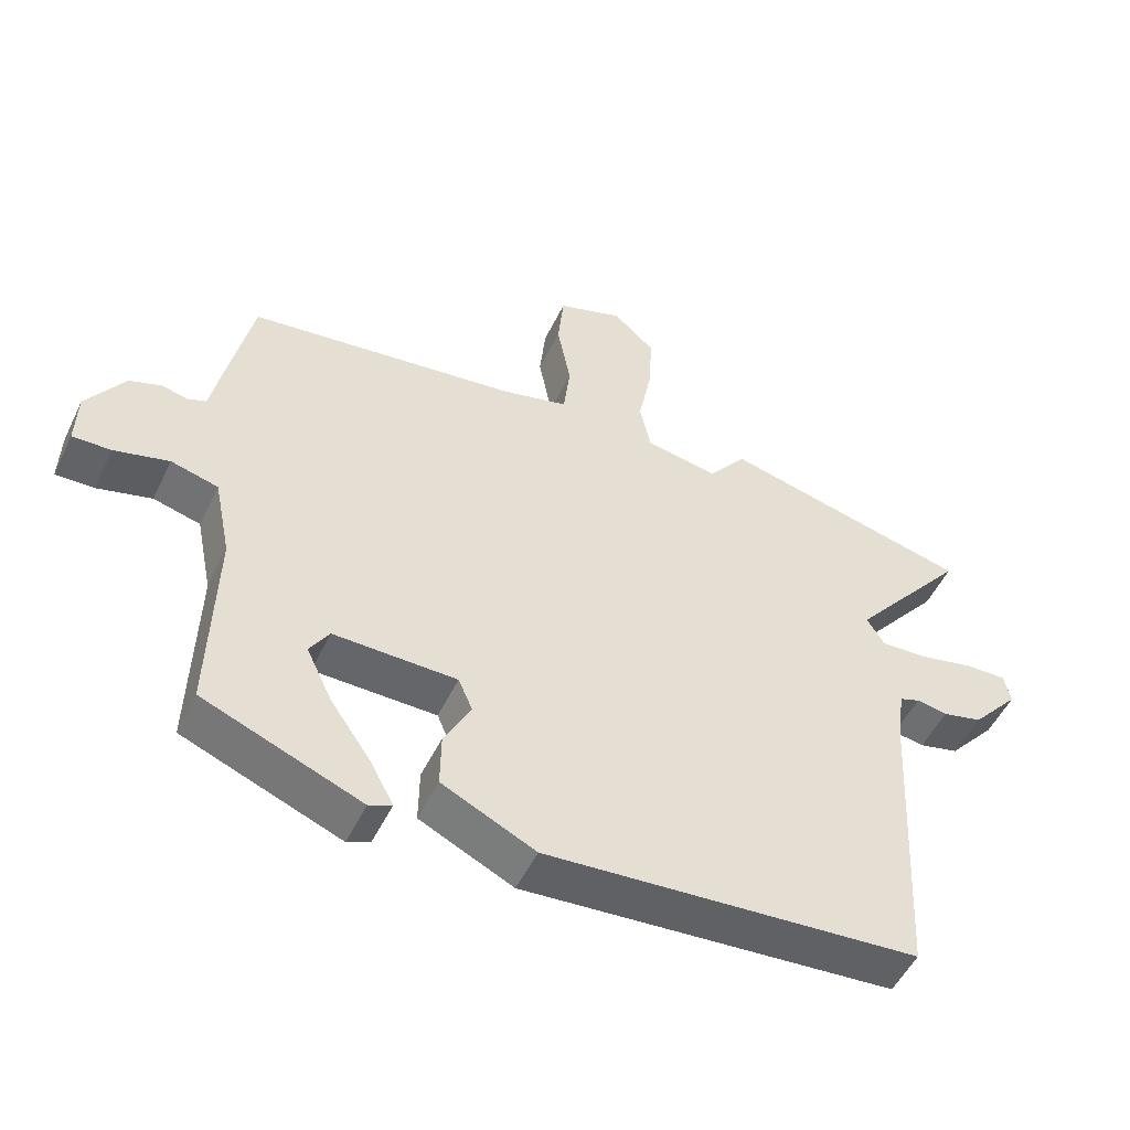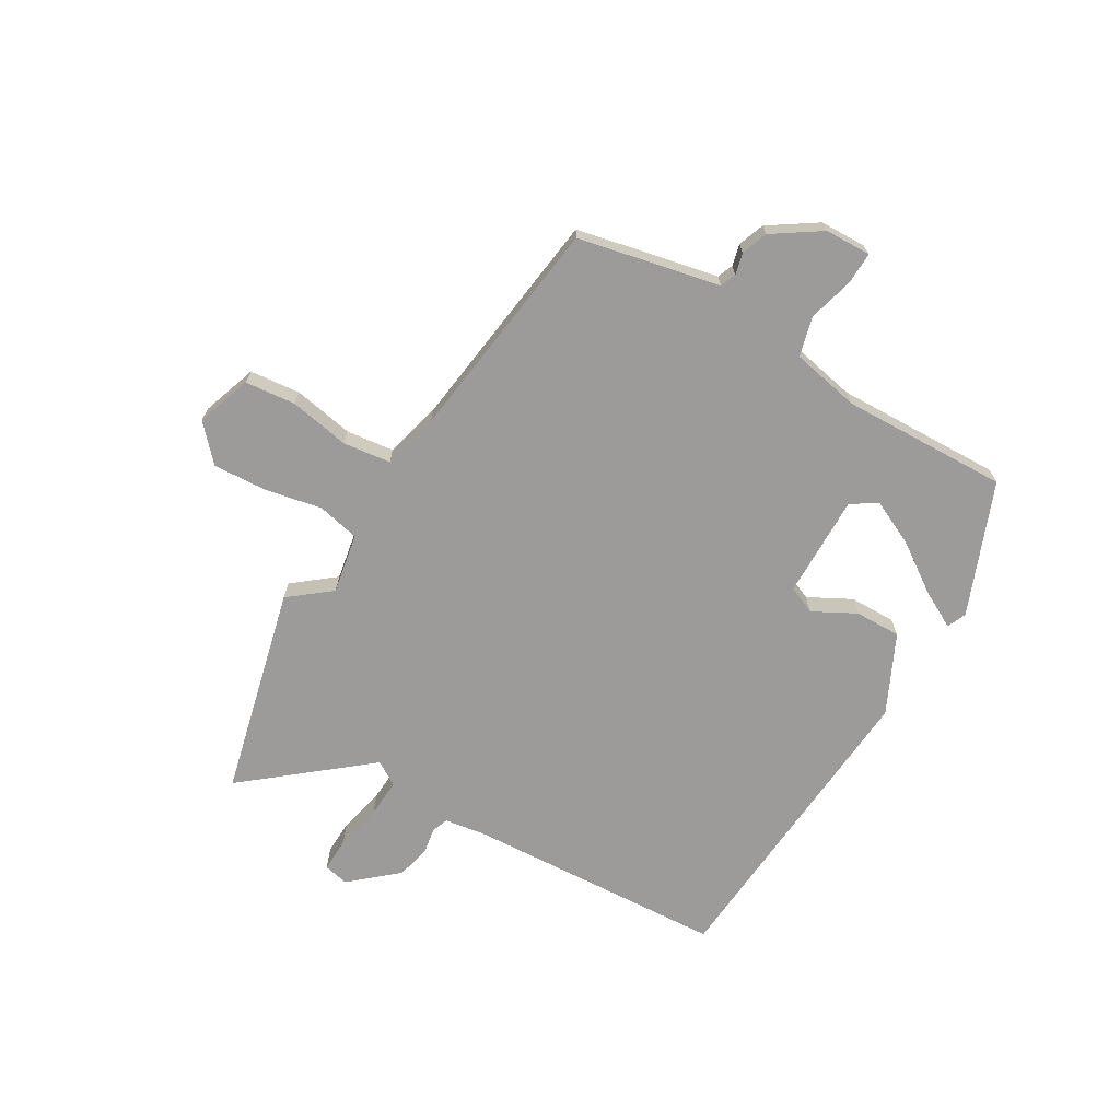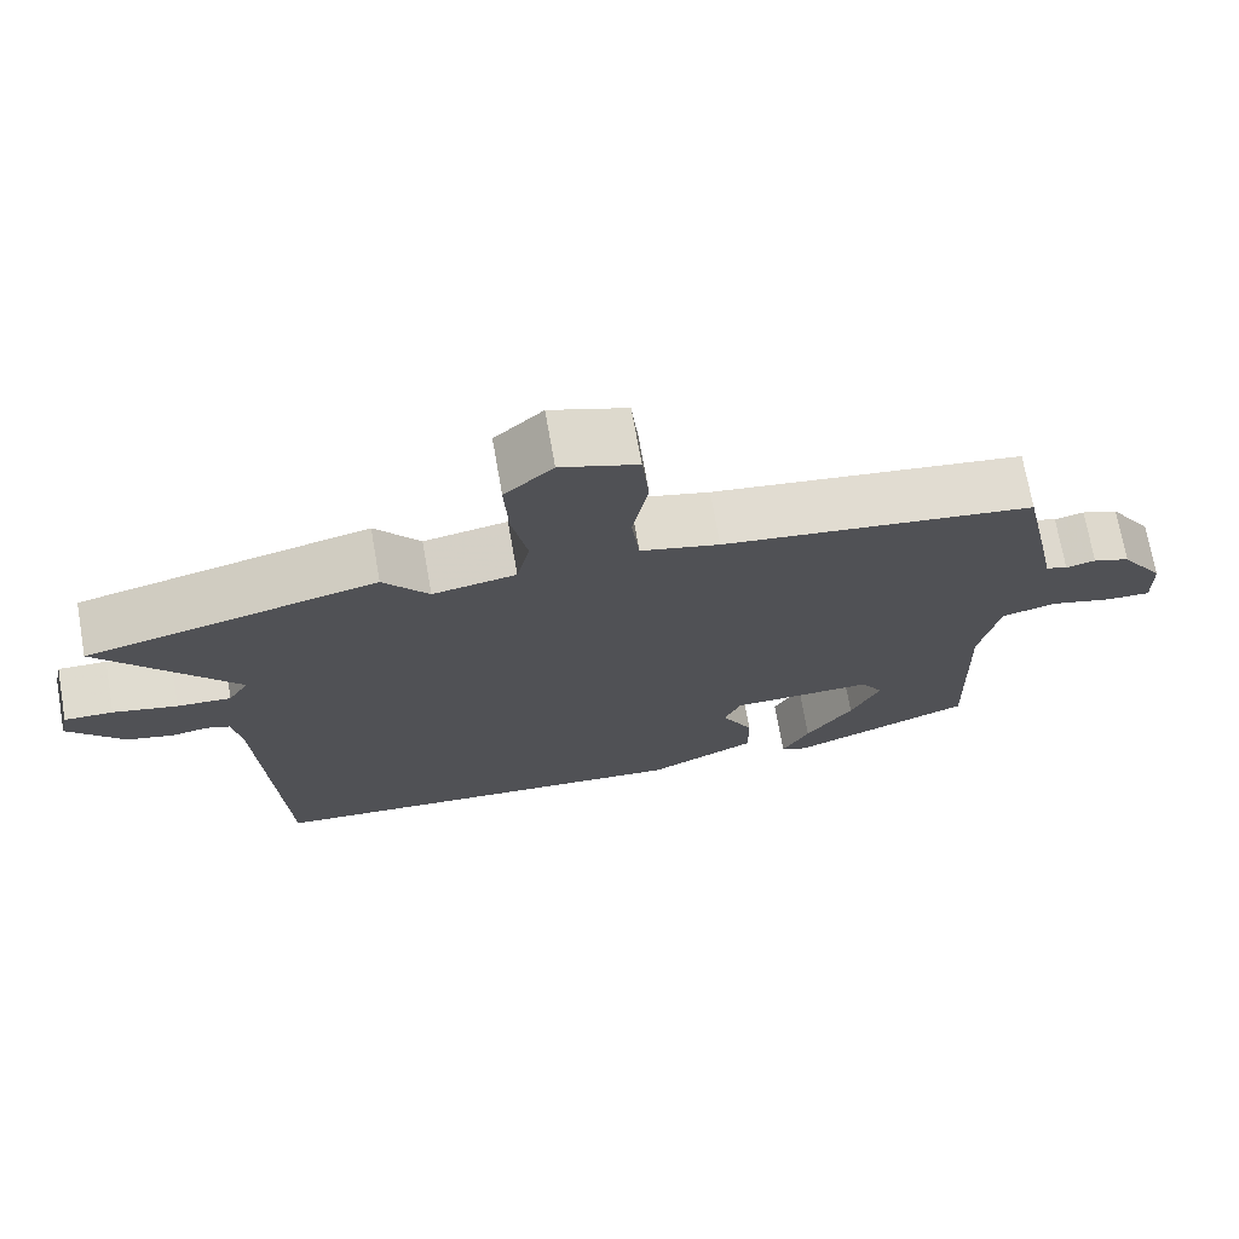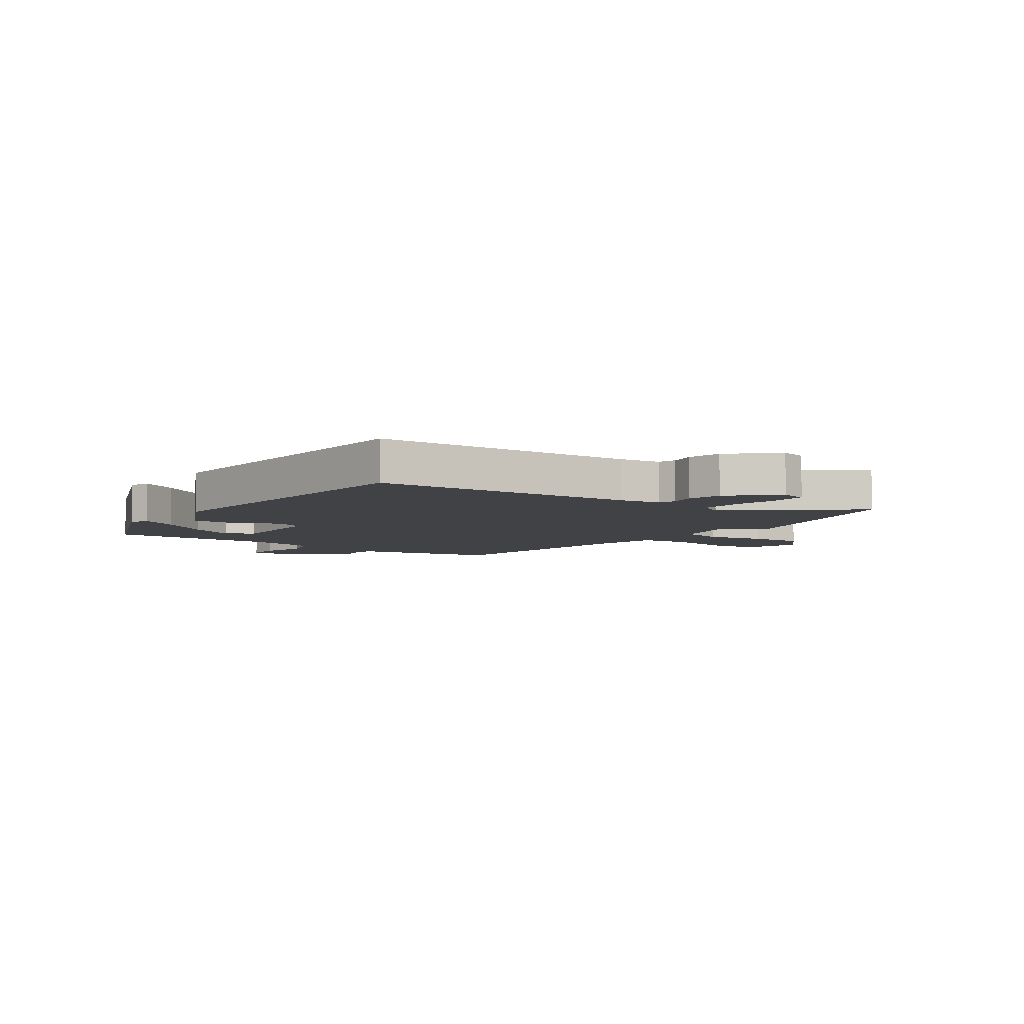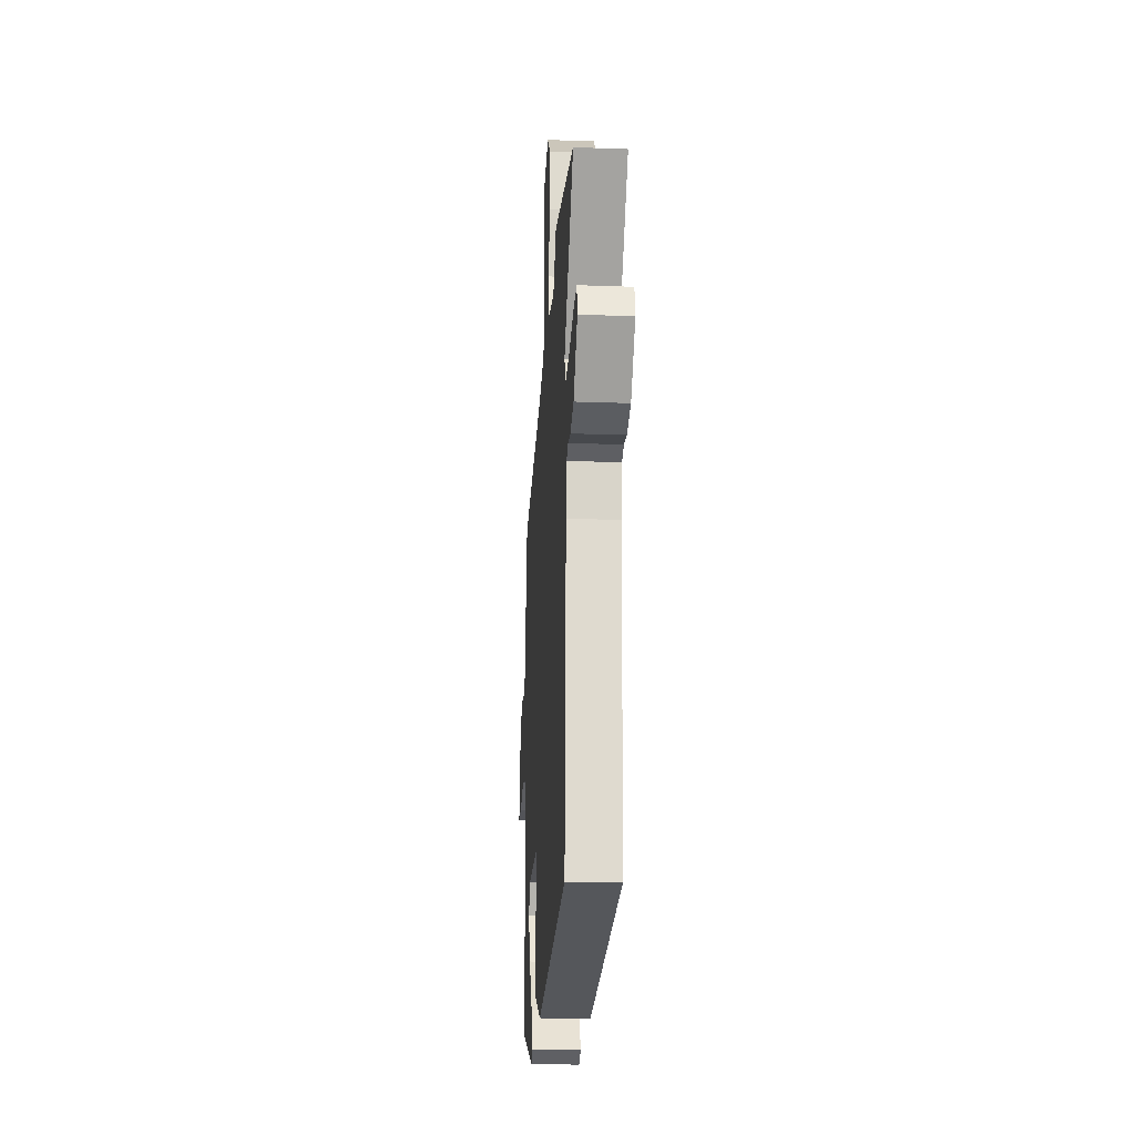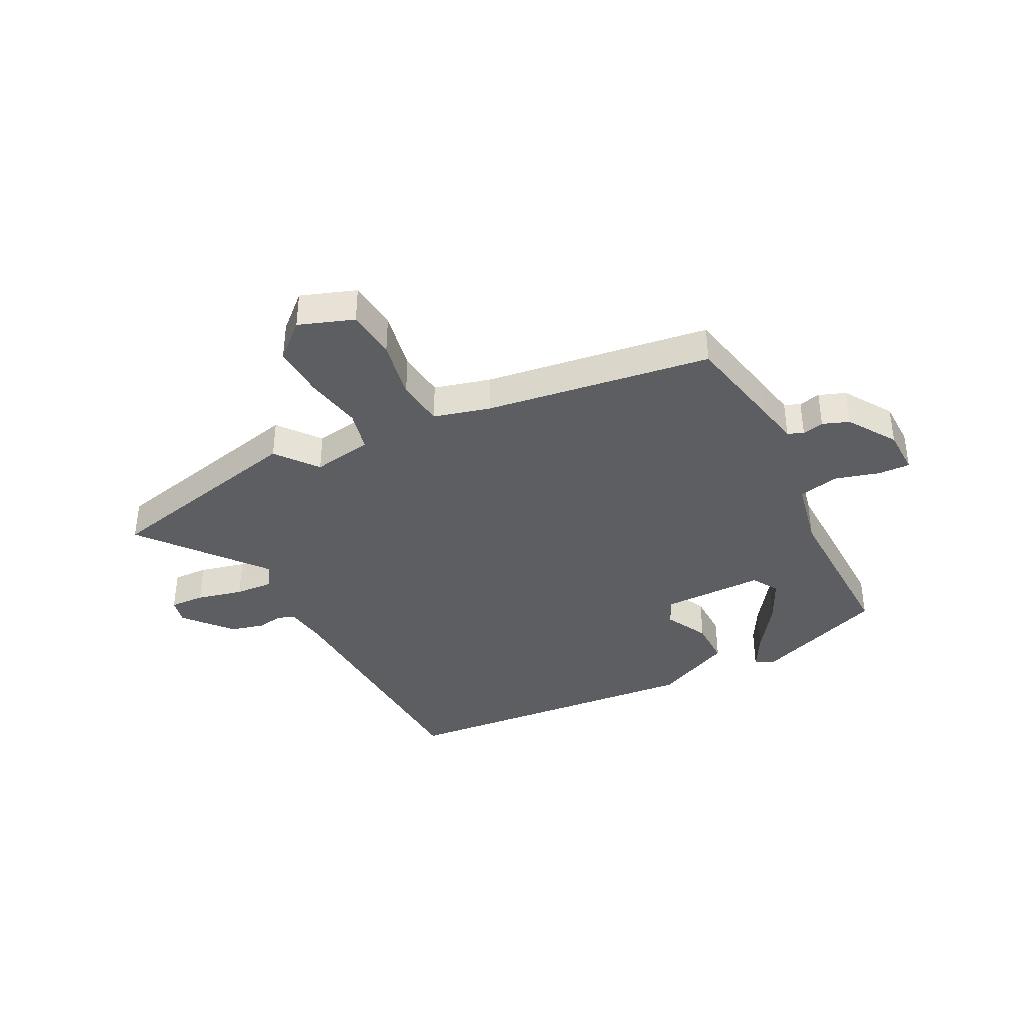
<metadata>
{"format":"obj","ext":"obj","renderer":"f3d","projection":"perspective","resolution":1024,"background":"white","views":[{"elev":-51.6,"azim":154.7,"up":"+Z"},{"elev":-69.7,"azim":59.7,"up":"+Y"},{"elev":71.3,"azim":-10.0,"up":"+Z"},{"elev":-6.1,"azim":-125.1,"up":"+Y"},{"elev":-21.8,"azim":-93.6,"up":"+Z"},{"elev":-38.2,"azim":26.6,"up":"+Y"}]}
</metadata>
<code>
v -0.522 0.07 -0.456
v -0.547 0.07 0.005
v -0.558 0.07 0.079
v -0.588 0.07 0.09
v -0.634 0.07 0.082
v -0.694 0.07 0.097
v -0.765 0.07 0.179
v -0.755 0.07 0.224
v -0.693 0.07 0.222
v -0.611 0.07 0.203
v -0.542 0.07 0.199
v -0.516 0.07 0.242
v -0.689 0.07 0.455
v -0.318 0.07 0.544
v -0.26 0.07 0.471
v -0.153 0.07 0.49
v -0.136 0.07 0.565
v -0.156 0.07 0.667
v -0.161 0.07 0.762
v -0.099 0.07 0.819
v -0.001 0.07 0.785
v 0.008 0.07 0.695
v -0.012 0.07 0.588
v -0.002 0.07 0.503
v 0.099 0.07 0.477
v 0.5 0.07 0.423
v 0.538 0.07 0.245
v 0.553 0.07 0.171
v 0.581 0.07 0.16
v 0.619 0.07 0.169
v 0.666 0.07 0.152
v 0.722 0.07 0.067
v 0.724 0.07 -0.015
v 0.667 0.07 -0.013
v 0.586 0.07 0.009
v 0.516 0.07 -0.009
v 0.491 0.07 -0.131
v 0.499 0.07 -0.427
v 0.265 0.07 -0.519
v 0.231 0.07 -0.504
v 0.266 0.07 -0.439
v 0.326 0.07 -0.352
v 0.364 0.07 -0.272
v 0.335 0.07 -0.226
v 0.152 0.07 -0.228
v 0.131 0.07 -0.277
v 0.171 0.07 -0.353
v 0.172 0.07 -0.435
v 0.033 0.07 -0.501
v -0.522 0 -0.456
v -0.547 0 0.005
v -0.558 0 0.079
v -0.588 0 0.09
v -0.634 0 0.082
v -0.694 0 0.097
v -0.765 0 0.179
v -0.755 0 0.224
v -0.693 0 0.222
v -0.611 0 0.203
v -0.542 0 0.199
v -0.516 0 0.242
v -0.689 0 0.455
v -0.318 0 0.544
v -0.26 0 0.471
v -0.153 0 0.49
v -0.136 0 0.565
v -0.156 0 0.667
v -0.161 0 0.762
v -0.099 0 0.819
v -0.001 0 0.785
v 0.008 0 0.695
v -0.012 0 0.588
v -0.002 0 0.503
v 0.099 0 0.477
v 0.5 0 0.423
v 0.538 0 0.245
v 0.553 0 0.171
v 0.581 0 0.16
v 0.619 0 0.169
v 0.666 0 0.152
v 0.722 0 0.067
v 0.724 0 -0.015
v 0.667 0 -0.013
v 0.586 0 0.009
v 0.516 0 -0.009
v 0.491 0 -0.131
v 0.499 0 -0.427
v 0.265 0 -0.519
v 0.231 0 -0.504
v 0.266 0 -0.439
v 0.326 0 -0.352
v 0.364 0 -0.272
v 0.335 0 -0.226
v 0.152 0 -0.228
v 0.131 0 -0.277
v 0.171 0 -0.353
v 0.172 0 -0.435
v 0.033 0 -0.501
f 49 1 2
f 48 49 2
f 47 48 2
f 46 47 2
f 45 46 2 3
f 44 45 3
f 40 41 42
f 39 40 42
f 38 39 42
f 37 38 42
f 36 37 42 43
f 33 34 35
f 32 33 35
f 31 32 35
f 30 31 35
f 29 30 35
f 28 29 35 36
f 36 43 44
f 28 36 44
f 27 28 44
f 26 27 44
f 25 26 44
f 21 22 23
f 20 21 23
f 19 20 23
f 18 19 23
f 17 18 23
f 16 17 23 24
f 44 3 4
f 25 44 4
f 24 25 4
f 16 24 4
f 15 16 4
f 8 9 10
f 7 8 10
f 6 7 10
f 5 6 10
f 4 5 10
f 4 10 11
f 15 4 11 12
f 12 13 14 15
f 51 50 98
f 51 98 97
f 51 97 96
f 51 96 95
f 52 51 95 94
f 52 94 93
f 91 90 89
f 91 89 88
f 91 88 87
f 91 87 86
f 92 91 86 85
f 84 83 82
f 84 82 81
f 84 81 80
f 84 80 79
f 84 79 78
f 85 84 78 77
f 93 92 85
f 93 85 77
f 93 77 76
f 93 76 75
f 93 75 74
f 72 71 70
f 72 70 69
f 72 69 68
f 72 68 67
f 72 67 66
f 73 72 66 65
f 53 52 93
f 53 93 74
f 53 74 73
f 53 73 65
f 53 65 64
f 59 58 57
f 59 57 56
f 59 56 55
f 59 55 54
f 59 54 53
f 60 59 53
f 61 60 53 64
f 64 63 62 61
f 1 50 51 2
f 2 51 52 3
f 3 52 53 4
f 4 53 54 5
f 5 54 55 6
f 6 55 56 7
f 7 56 57 8
f 8 57 58 9
f 9 58 59 10
f 10 59 60 11
f 11 60 61 12
f 12 61 62 13
f 13 62 63 14
f 14 63 64 15
f 15 64 65 16
f 16 65 66 17
f 17 66 67 18
f 18 67 68 19
f 19 68 69 20
f 20 69 70 21
f 21 70 71 22
f 22 71 72 23
f 23 72 73 24
f 24 73 74 25
f 25 74 75 26
f 26 75 76 27
f 27 76 77 28
f 28 77 78 29
f 29 78 79 30
f 30 79 80 31
f 31 80 81 32
f 32 81 82 33
f 33 82 83 34
f 34 83 84 35
f 35 84 85 36
f 36 85 86 37
f 37 86 87 38
f 38 87 88 39
f 39 88 89 40
f 40 89 90 41
f 41 90 91 42
f 42 91 92 43
f 43 92 93 44
f 44 93 94 45
f 45 94 95 46
f 46 95 96 47
f 47 96 97 48
f 48 97 98 49
f 49 98 50 1

</code>
